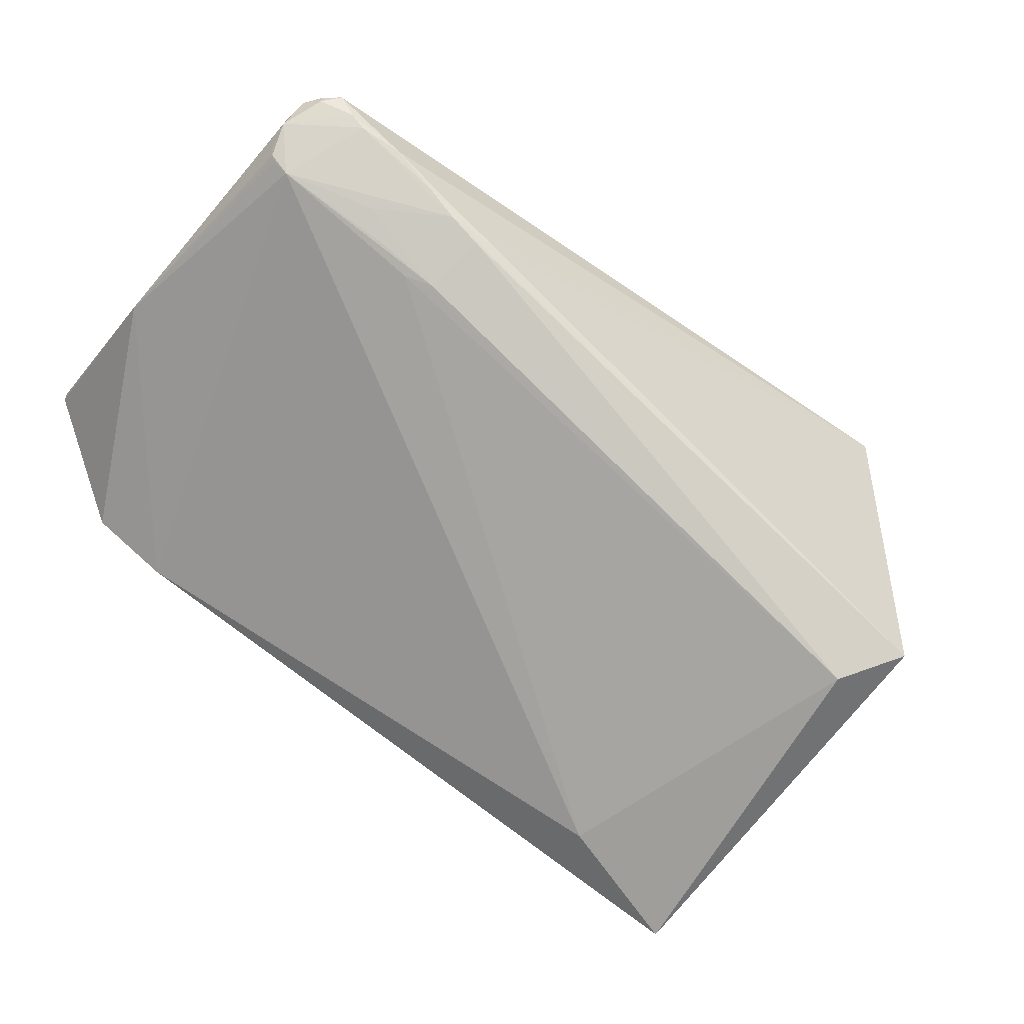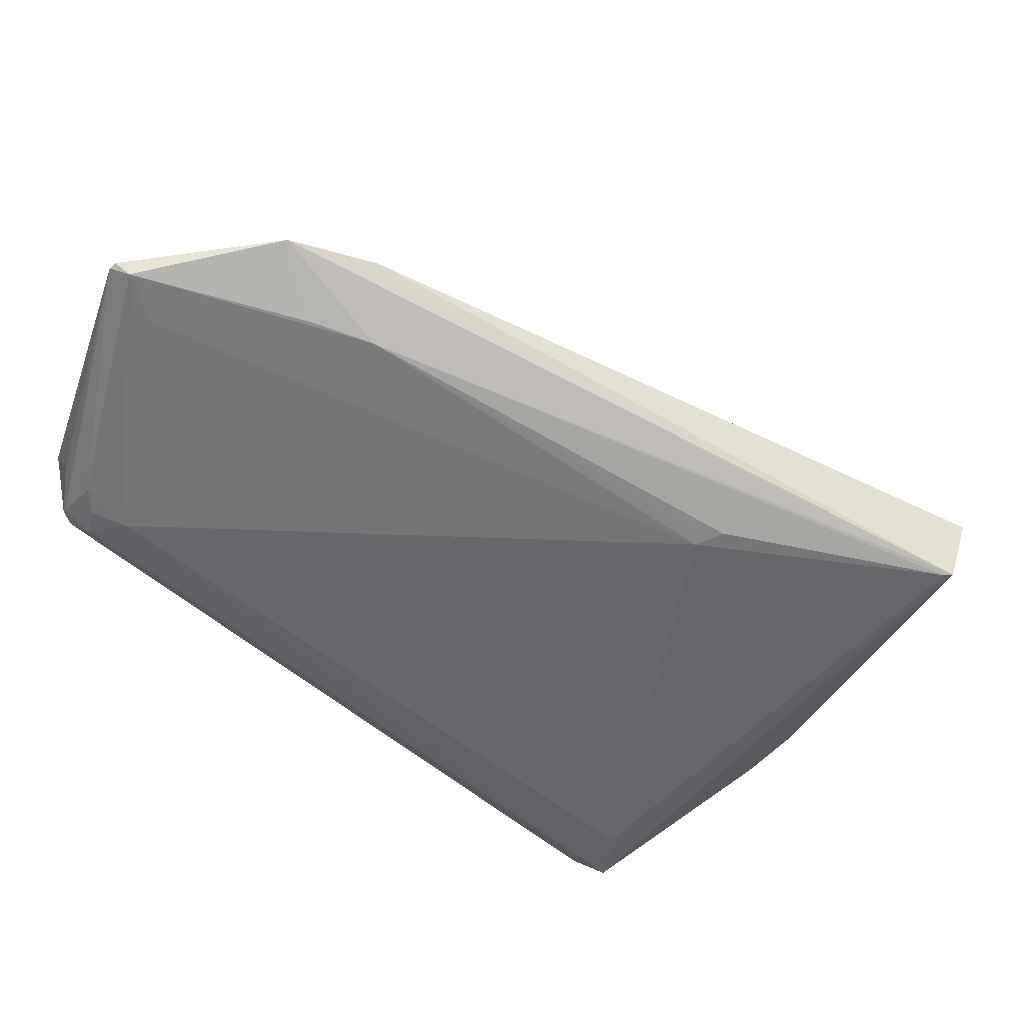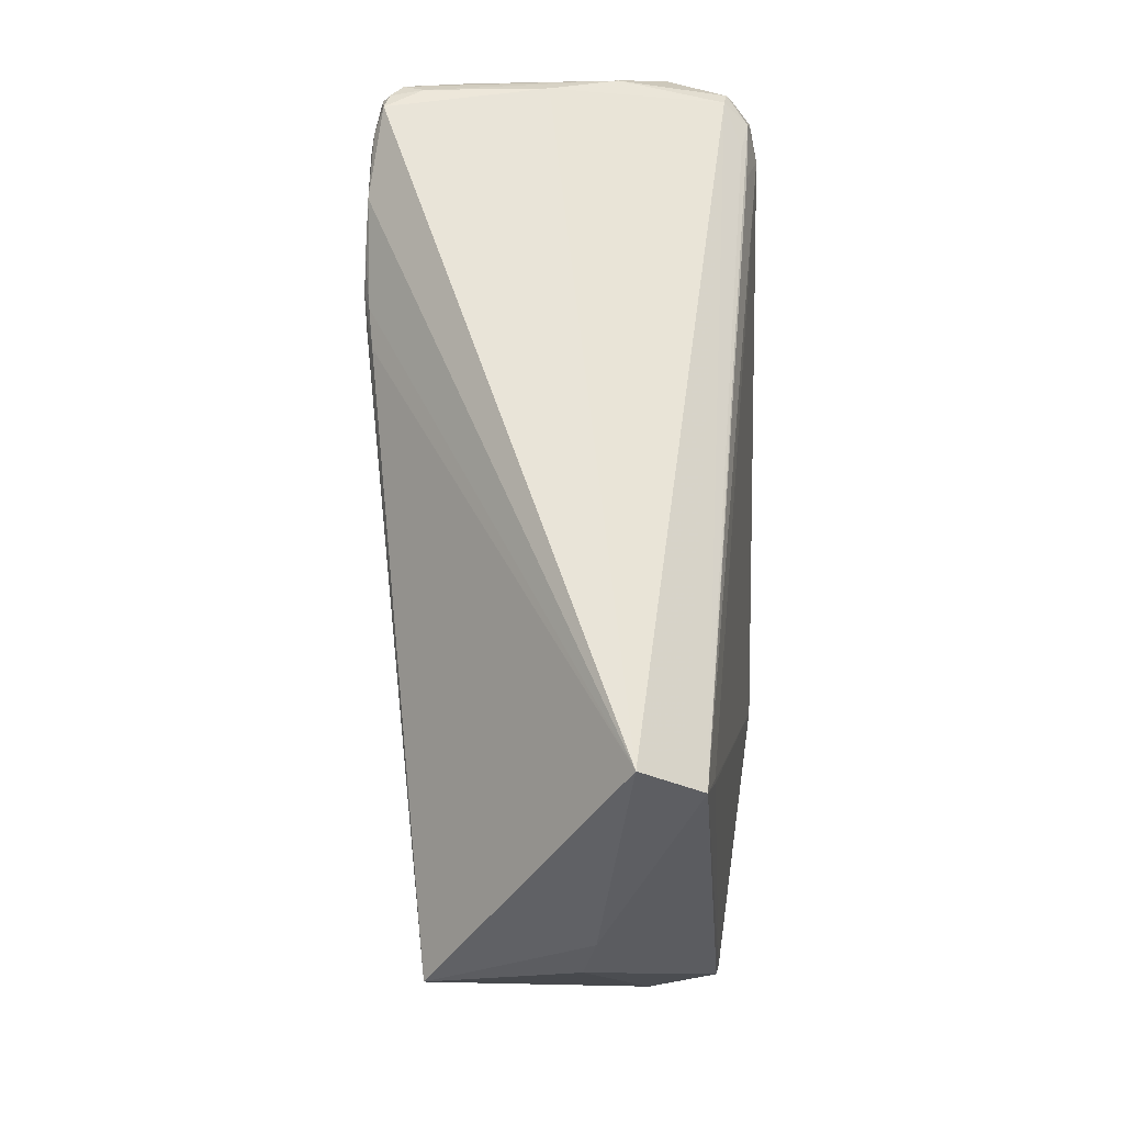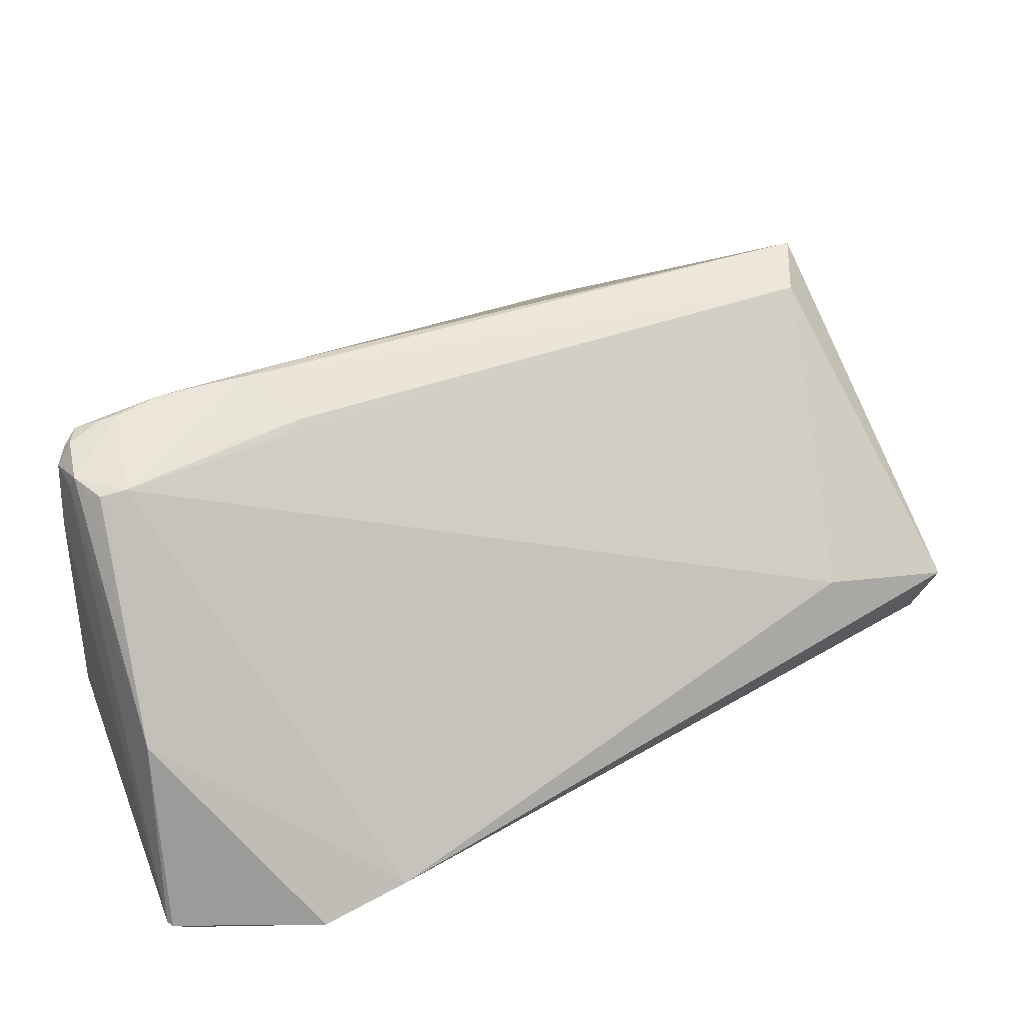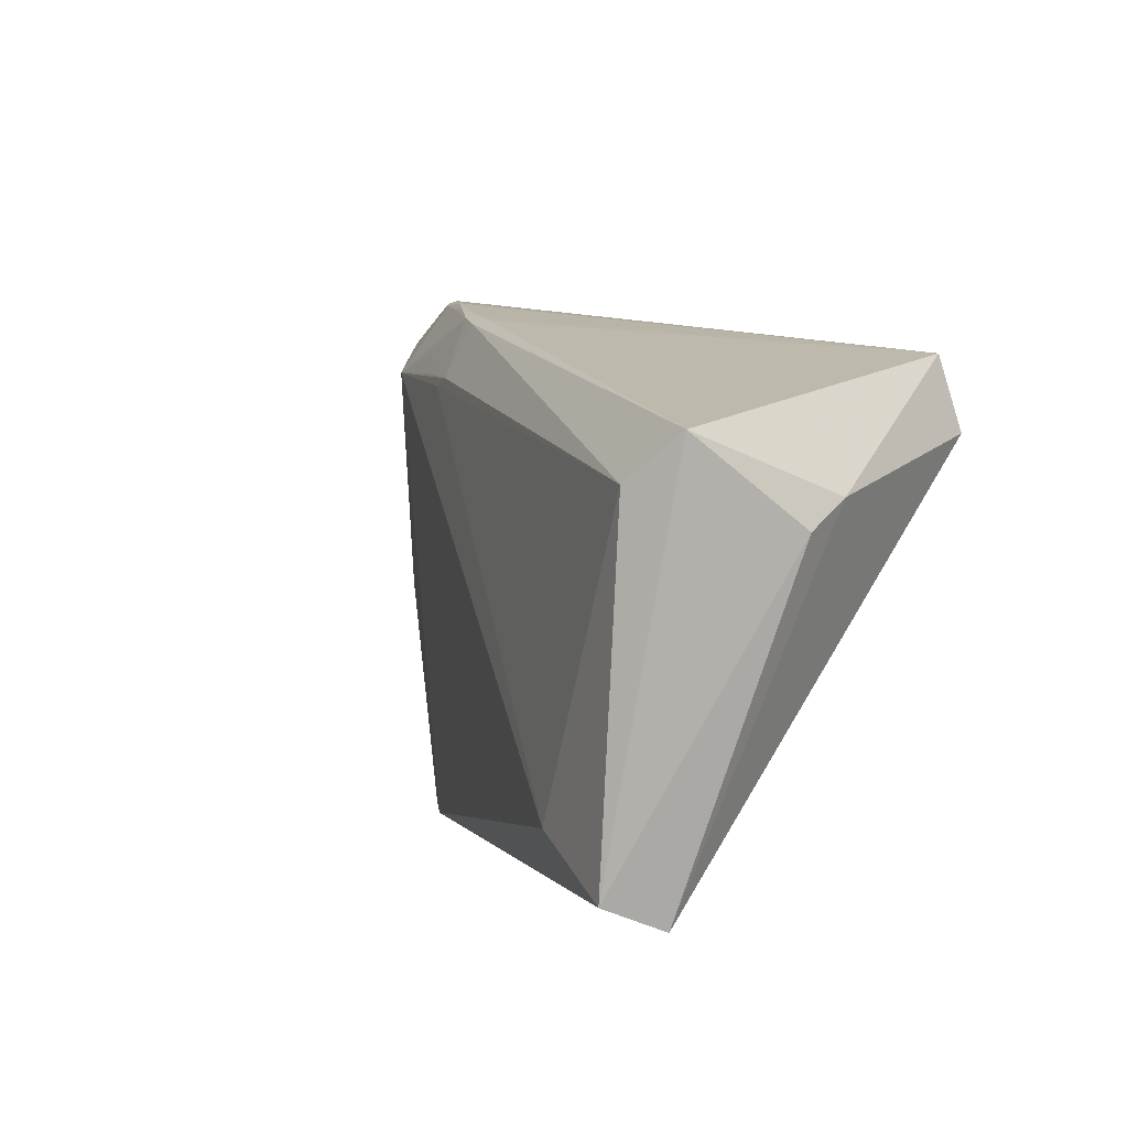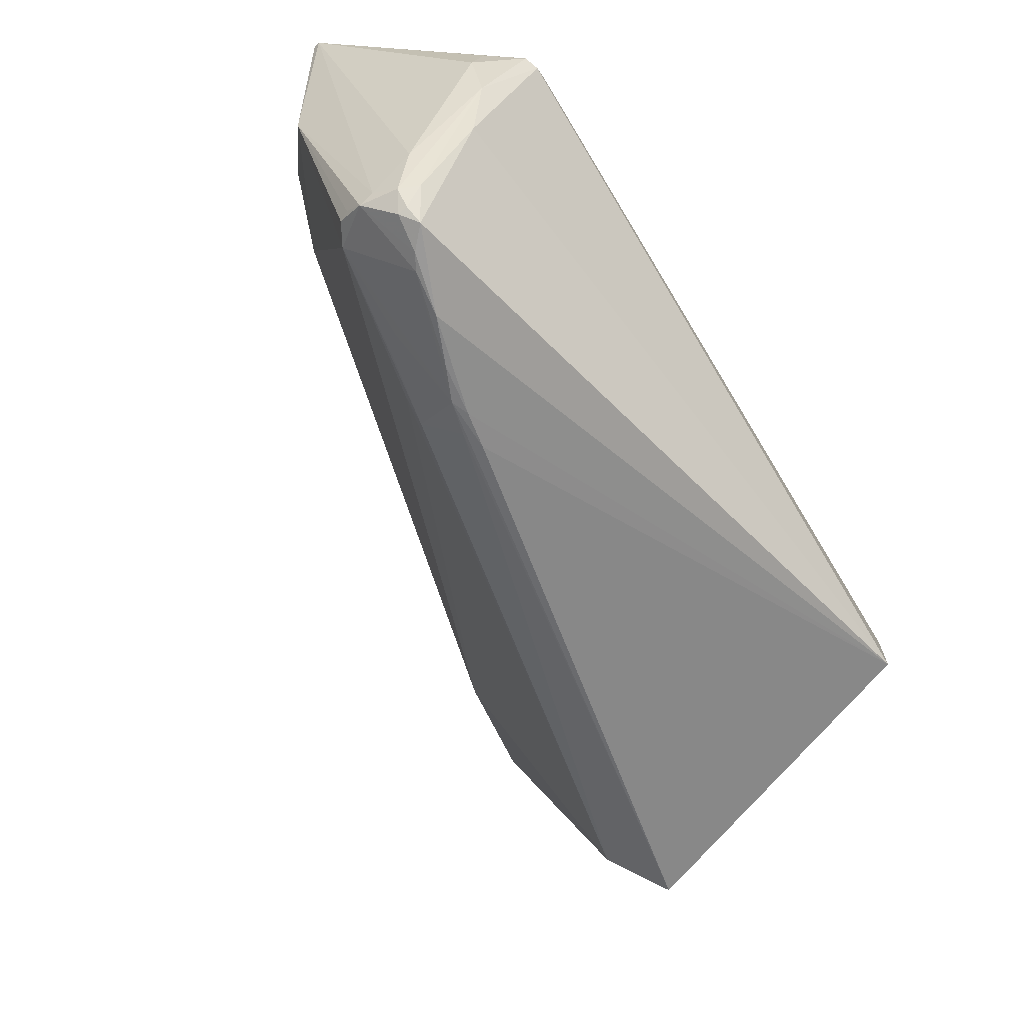
<metadata>
{"format":"obj","ext":"obj","renderer":"f3d","projection":"perspective","resolution":1024,"background":"white","views":[{"elev":76.8,"azim":-26.7,"up":"+Z"},{"elev":-52.3,"azim":-92.3,"up":"+Z"},{"elev":12.3,"azim":98.3,"up":"+Y"},{"elev":54.9,"azim":-94.8,"up":"+Z"},{"elev":-65.0,"azim":53.1,"up":"+Y"},{"elev":37.0,"azim":37.6,"up":"+Y"}]}
</metadata>
<code>
g Mesh
v 3.727 -3.56 0.0203
v 3.76 -3.556 0.01702
v 3.959 -3.822 0.5016
v 3.869 -3.602 0.5203
v 3.863 -3.572 0.5148
v 3.864 -3.564 0.5152
v 3.87 -3.55 0.5081
v 3.834 -4.66 0.198
v 4.497 -4.337 0.002704
v 3.374 -3.842 0.07894
v 3.409 -3.634 0.03371
v 3.901 -3.527 0.516
v 4.413 -4.35 0.0007039
v 4.416 -4.343 0.0004486
v 3.421 -3.964 0.1015
v 3.404 -3.614 0.05242
v 3.411 -3.606 0.05121
v 3.479 -3.662 0.02671
v 3.961 -3.71 0.5195
v 3.989 -3.856 0.5049
v 3.951 -3.764 0.5115
v 3.905 -3.516 0.4934
v 3.735 -3.56 0.019
v 3.701 -3.655 0.01038
v 3.795 -3.493 0.1385
v 3.967 -3.518 0.514
v 3.999 -3.524 0.5062
v 3.973 -3.51 0.5028
v 3.945 -3.498 0.4886
v 3.96 -3.502 0.4571
v 3.916 -3.501 0.2871
v 3.86 -3.491 0.1965
v 3.847 -3.521 0.04724
v 3.765 -3.516 0.07109
v 3.825 -3.513 0.04634
v 3.817 -3.517 0.04163
v 4.076 -3.829 0.5174
v 4.062 -3.778 0.5234
v 3.883 -4.815 0.03846
v 3.883 -4.802 0.03537
v 3.576 -3.605 0.2855
v 3.794 -4.465 0.005924
v 3.782 -4.411 0.004774
v 3.835 -3.553 0.01433
v 3.798 -3.56 0.01322
v 4.101 -3.847 0.5051
v 4.081 -3.794 0.5127
v 4.052 -3.723 0.5232
v 4.036 -3.648 0.522
v 4.004 -3.589 0.5237
v 4 -3.563 0.52
v 3.812 -4.425 0.0004664
v 4.401 -4.58 0.1534
v 3.502 -3.961 0.02736
v 3.472 -3.875 0.03025
v 4.267 -4.641 0.4035
v 4.355 -4.636 0.1773
v 3.889 -3.624 0.01085
v 3.812 -3.607 0.002936
v 4.556 -4.294 0.08535
v 4.375 -4.654 0.3877
v 3.874 -4.845 0.1417
v 4.489 -4.289 0.03049
v 3.899 -3.495 0.4075
v 3.869 -3.585 0.02013
f 46 61 60
f 60 61 46
f 31 27 60
f 60 27 31
f 60 61 53
f 53 61 60
f 57 61 62
f 62 61 57
f 62 39 57
f 57 39 62
f 57 53 61
f 61 53 57
f 39 53 57
f 57 53 39
f 42 43 52
f 52 43 42
f 60 53 9
f 9 53 60
f 9 53 39
f 39 53 9
f 15 8 4
f 4 8 15
f 15 41 10
f 10 41 15
f 4 41 15
f 15 41 4
f 62 8 15
f 15 8 62
f 10 39 15
f 15 39 10
f 15 39 62
f 62 39 15
f 62 61 56
f 56 61 62
f 56 8 62
f 62 8 56
f 60 27 49
f 49 27 60
f 33 31 60
f 60 31 33
f 32 33 35
f 35 33 32
f 31 33 32
f 32 33 31
f 27 26 51
f 51 26 27
f 50 49 51
f 51 49 50
f 51 49 27
f 27 49 51
f 27 31 30
f 30 31 27
f 31 32 30
f 30 32 31
f 43 42 54
f 54 42 43
f 52 43 54
f 54 43 52
f 54 39 10
f 10 39 54
f 2 59 11
f 11 59 2
f 11 59 18
f 18 59 11
f 52 54 18
f 18 54 52
f 18 54 11
f 11 54 18
f 16 11 10
f 10 11 16
f 10 41 16
f 16 41 10
f 12 4 50
f 50 4 12
f 50 51 12
f 12 51 50
f 12 51 26
f 26 51 12
f 4 8 3
f 3 8 4
f 8 56 3
f 3 56 8
f 37 56 61
f 61 56 37
f 47 46 60
f 60 46 47
f 60 49 47
f 47 49 60
f 60 9 63
f 63 9 60
f 63 33 60
f 60 33 63
f 9 33 63
f 63 33 9
f 35 33 44
f 44 33 35
f 28 26 27
f 27 26 28
f 27 30 28
f 28 30 27
f 10 11 55
f 55 11 10
f 55 54 10
f 10 54 55
f 11 54 55
f 55 54 11
f 24 59 52
f 52 59 24
f 52 18 24
f 24 18 52
f 24 18 59
f 59 18 24
f 35 44 36
f 36 44 35
f 36 44 2
f 2 44 36
f 1 36 2
f 2 36 1
f 4 12 6
f 6 12 4
f 40 9 39
f 39 9 40
f 40 13 9
f 9 13 40
f 52 13 40
f 40 13 52
f 40 42 52
f 52 42 40
f 39 54 40
f 40 54 39
f 40 54 42
f 42 54 40
f 52 59 14
f 14 59 52
f 14 13 52
f 52 13 14
f 59 9 14
f 14 9 59
f 9 13 14
f 14 13 9
f 20 3 56
f 56 3 20
f 56 37 20
f 20 37 56
f 4 3 20
f 20 3 4
f 48 47 49
f 49 47 48
f 48 49 50
f 50 49 48
f 58 9 59
f 59 9 58
f 59 44 58
f 58 44 59
f 58 44 9
f 9 44 58
f 65 33 9
f 9 33 65
f 9 44 65
f 65 44 9
f 65 44 33
f 33 44 65
f 59 2 45
f 45 2 59
f 45 44 59
f 59 44 45
f 2 44 45
f 45 44 2
f 17 16 41
f 41 16 17
f 17 34 35
f 35 34 17
f 35 36 17
f 17 36 35
f 36 1 17
f 17 1 36
f 11 16 17
f 17 16 11
f 17 1 11
f 11 1 17
f 23 2 11
f 11 2 23
f 11 1 23
f 23 1 11
f 23 1 2
f 2 1 23
f 5 41 4
f 4 41 5
f 4 6 5
f 5 6 4
f 5 6 41
f 41 6 5
f 7 12 41
f 41 12 7
f 41 6 7
f 7 6 41
f 7 6 12
f 12 6 7
f 29 12 26
f 26 12 29
f 26 28 29
f 29 28 26
f 29 28 30
f 30 28 29
f 29 30 32
f 32 30 29
f 32 64 29
f 29 64 32
f 38 20 37
f 37 20 38
f 50 4 38
f 38 4 50
f 38 48 50
f 50 48 38
f 47 48 38
f 38 48 47
f 46 47 38
f 38 47 46
f 61 46 38
f 38 46 61
f 38 37 61
f 61 37 38
f 25 64 32
f 32 64 25
f 25 17 64
f 64 17 25
f 34 17 25
f 25 17 34
f 25 32 35
f 35 32 25
f 35 34 25
f 25 34 35
f 12 29 22
f 22 29 12
f 41 12 22
f 22 12 41
f 22 17 41
f 41 17 22
f 64 17 22
f 22 17 64
f 22 29 64
f 64 29 22
f 19 38 4
f 4 38 19
f 20 38 19
f 19 38 20
f 4 20 21
f 21 20 4
f 21 19 4
f 4 19 21
f 20 19 21
f 21 19 20
f 60 61 46
f 46 61 60
f 60 27 31
f 31 27 60
f 53 61 60
f 60 61 53
f 62 61 57
f 57 61 62
f 57 39 62
f 62 39 57
f 61 53 57
f 57 53 61
f 57 53 39
f 39 53 57
f 52 43 42
f 42 43 52
f 9 53 60
f 60 53 9
f 39 53 9
f 9 53 39
f 4 8 15
f 15 8 4
f 10 41 15
f 15 41 10
f 15 41 4
f 4 41 15
f 15 8 62
f 62 8 15
f 15 39 10
f 10 39 15
f 62 39 15
f 15 39 62
f 56 61 62
f 62 61 56
f 62 8 56
f 56 8 62
f 49 27 60
f 60 27 49
f 60 31 33
f 33 31 60
f 35 33 32
f 32 33 35
f 32 33 31
f 31 33 32
f 51 26 27
f 27 26 51
f 51 49 50
f 50 49 51
f 27 49 51
f 51 49 27
f 30 31 27
f 27 31 30
f 30 32 31
f 31 32 30
f 54 42 43
f 43 42 54
f 54 43 52
f 52 43 54
f 10 39 54
f 54 39 10
f 11 59 2
f 2 59 11
f 18 59 11
f 11 59 18
f 18 54 52
f 52 54 18
f 11 54 18
f 18 54 11
f 10 11 16
f 16 11 10
f 16 41 10
f 10 41 16
f 50 4 12
f 12 4 50
f 12 51 50
f 50 51 12
f 26 51 12
f 12 51 26
f 3 8 4
f 4 8 3
f 3 56 8
f 8 56 3
f 61 56 37
f 37 56 61
f 60 46 47
f 47 46 60
f 47 49 60
f 60 49 47
f 63 9 60
f 60 9 63
f 60 33 63
f 63 33 60
f 63 33 9
f 9 33 63
f 44 33 35
f 35 33 44
f 27 26 28
f 28 26 27
f 28 30 27
f 27 30 28
f 55 11 10
f 10 11 55
f 10 54 55
f 55 54 10
f 55 54 11
f 11 54 55
f 52 59 24
f 24 59 52
f 24 18 52
f 52 18 24
f 59 18 24
f 24 18 59
f 36 44 35
f 35 44 36
f 2 44 36
f 36 44 2
f 2 36 1
f 1 36 2
f 6 12 4
f 4 12 6
f 39 9 40
f 40 9 39
f 9 13 40
f 40 13 9
f 40 13 52
f 52 13 40
f 52 42 40
f 40 42 52
f 40 54 39
f 39 54 40
f 42 54 40
f 40 54 42
f 14 59 52
f 52 59 14
f 52 13 14
f 14 13 52
f 14 9 59
f 59 9 14
f 14 13 9
f 9 13 14
f 56 3 20
f 20 3 56
f 20 37 56
f 56 37 20
f 20 3 4
f 4 3 20
f 49 47 48
f 48 47 49
f 50 49 48
f 48 49 50
f 59 9 58
f 58 9 59
f 58 44 59
f 59 44 58
f 9 44 58
f 58 44 9
f 9 33 65
f 65 33 9
f 65 44 9
f 9 44 65
f 33 44 65
f 65 44 33
f 45 2 59
f 59 2 45
f 59 44 45
f 45 44 59
f 45 44 2
f 2 44 45
f 41 16 17
f 17 16 41
f 35 34 17
f 17 34 35
f 17 36 35
f 35 36 17
f 17 1 36
f 36 1 17
f 17 16 11
f 11 16 17
f 11 1 17
f 17 1 11
f 11 2 23
f 23 2 11
f 23 1 11
f 11 1 23
f 2 1 23
f 23 1 2
f 4 41 5
f 5 41 4
f 5 6 4
f 4 6 5
f 41 6 5
f 5 6 41
f 41 12 7
f 7 12 41
f 7 6 41
f 41 6 7
f 12 6 7
f 7 6 12
f 26 12 29
f 29 12 26
f 29 28 26
f 26 28 29
f 30 28 29
f 29 28 30
f 32 30 29
f 29 30 32
f 29 64 32
f 32 64 29
f 37 20 38
f 38 20 37
f 38 4 50
f 50 4 38
f 50 48 38
f 38 48 50
f 38 48 47
f 47 48 38
f 38 47 46
f 46 47 38
f 38 46 61
f 61 46 38
f 61 37 38
f 38 37 61
f 32 64 25
f 25 64 32
f 64 17 25
f 25 17 64
f 25 17 34
f 34 17 25
f 35 32 25
f 25 32 35
f 25 34 35
f 35 34 25
f 22 29 12
f 12 29 22
f 22 12 41
f 41 12 22
f 41 17 22
f 22 17 41
f 22 17 64
f 64 17 22
f 64 29 22
f 22 29 64
f 4 38 19
f 19 38 4
f 19 38 20
f 20 38 19
f 21 20 4
f 4 20 21
f 4 19 21
f 21 19 4
f 21 19 20
f 20 19 21

</code>
